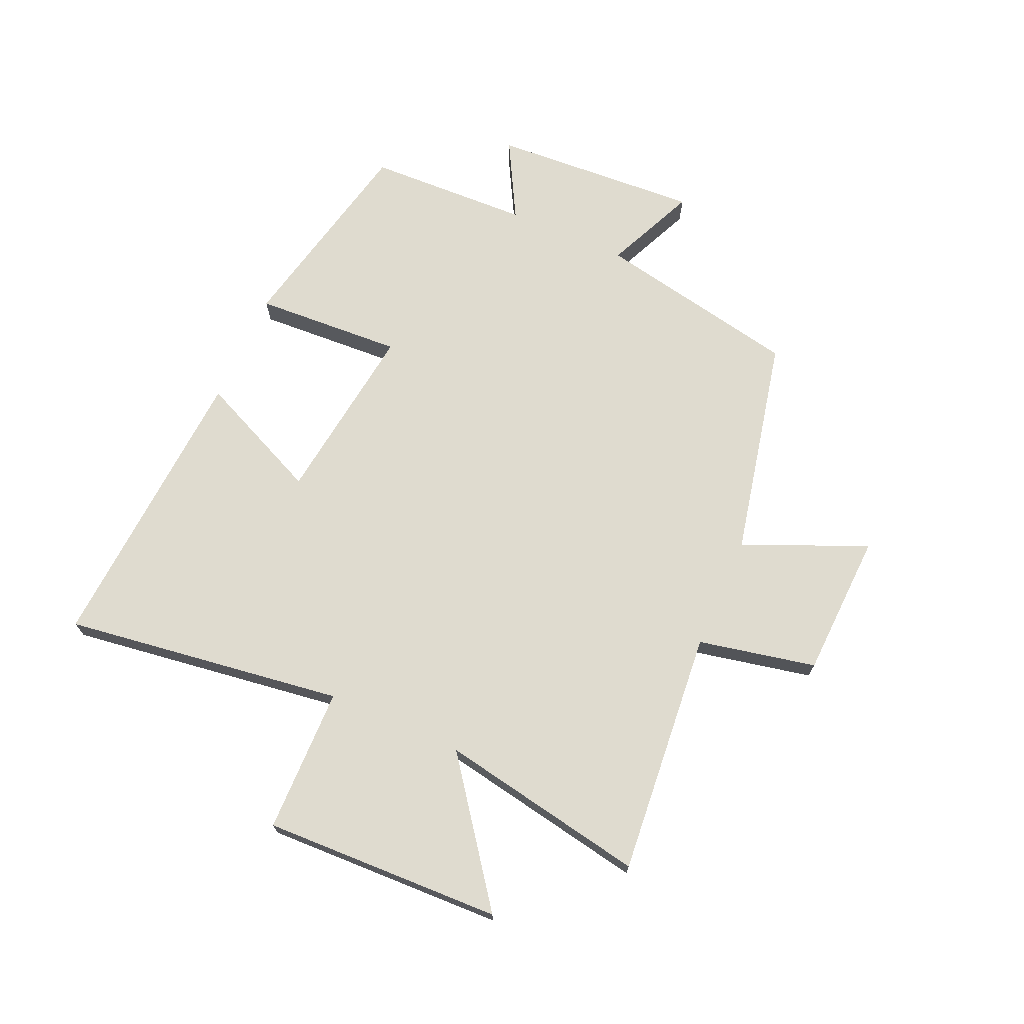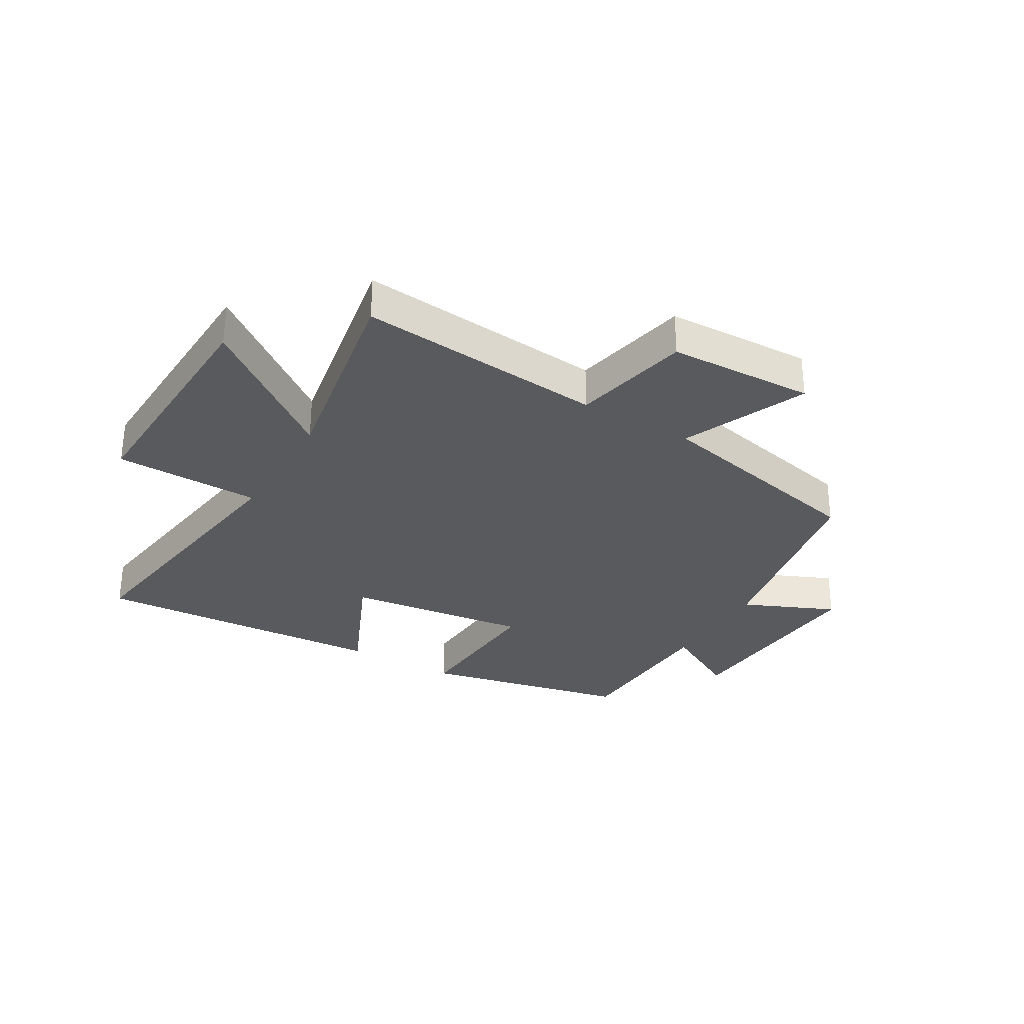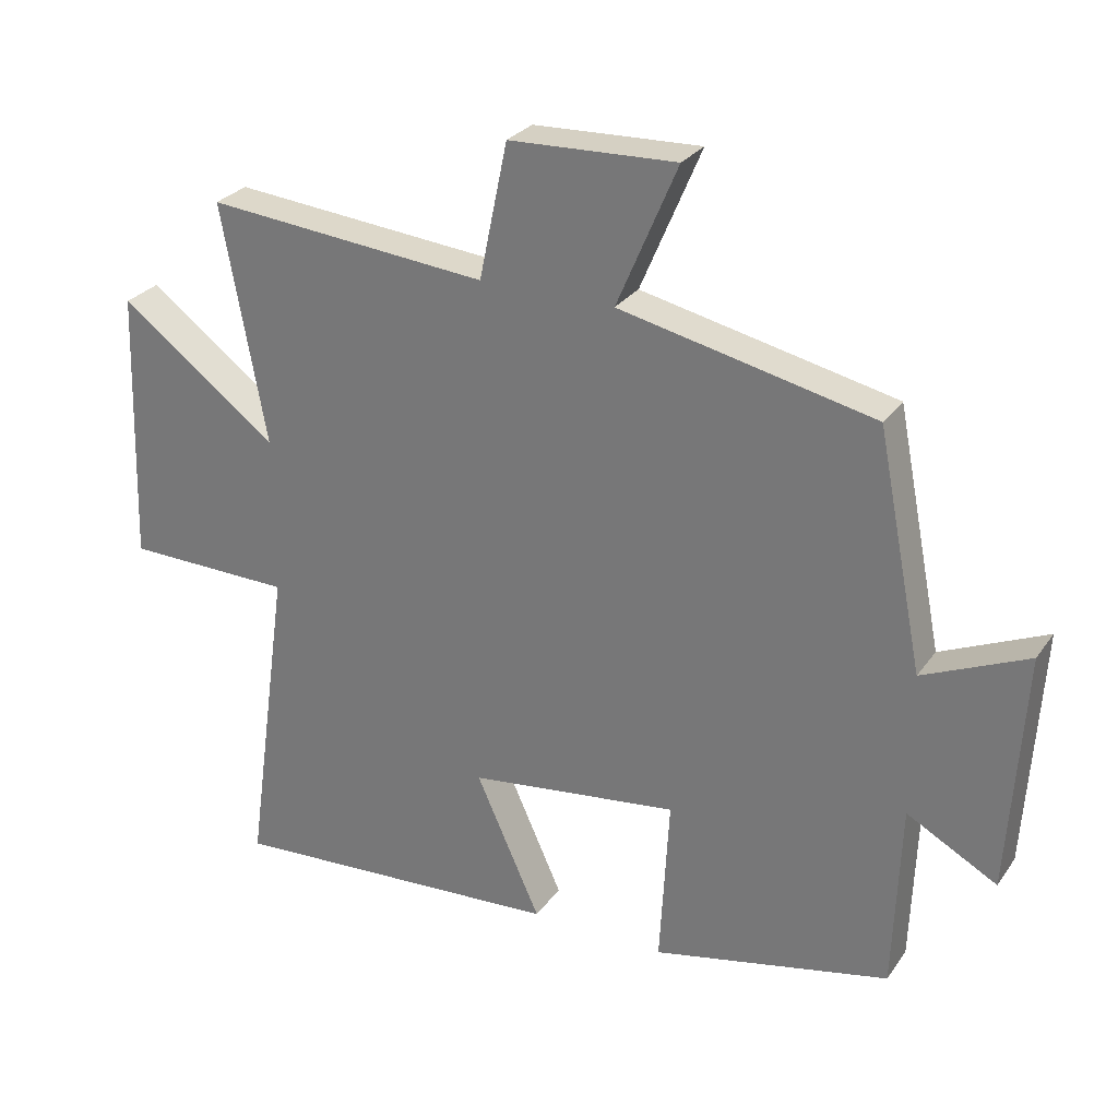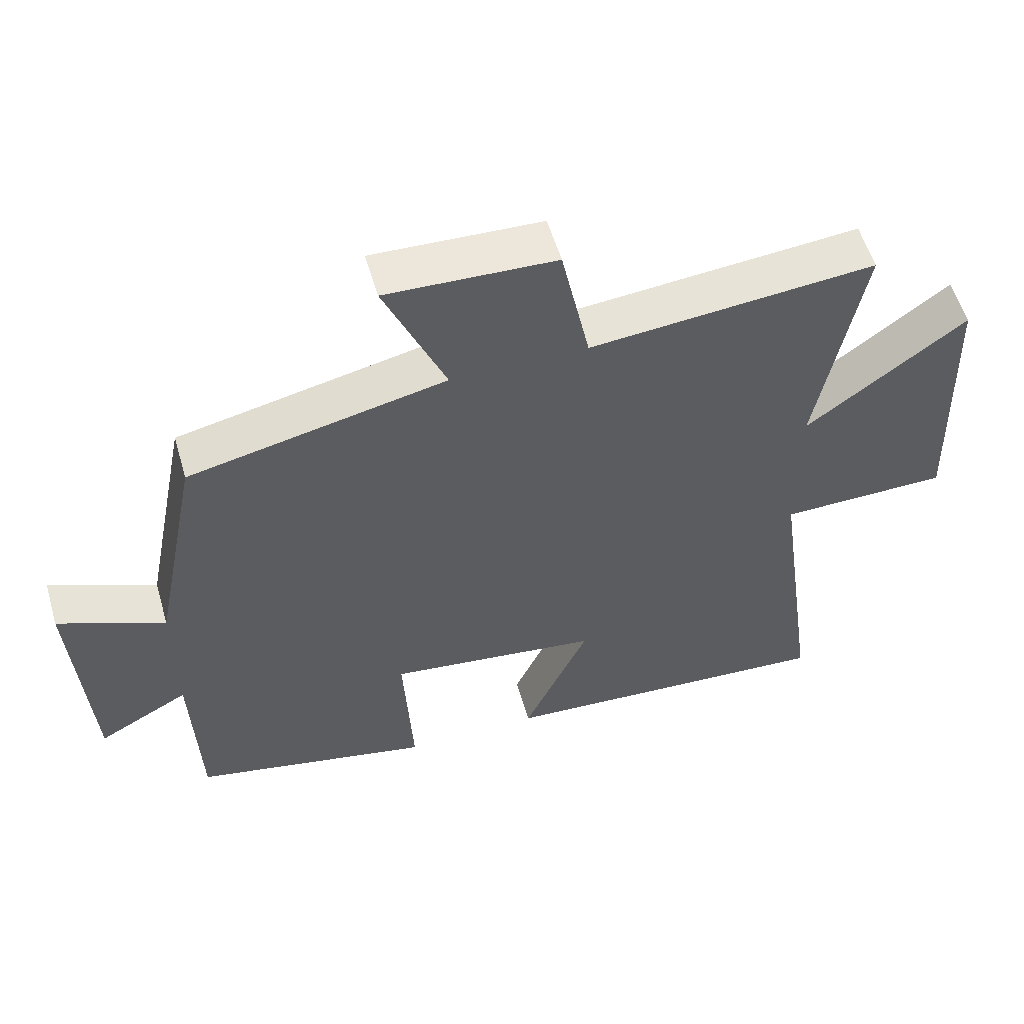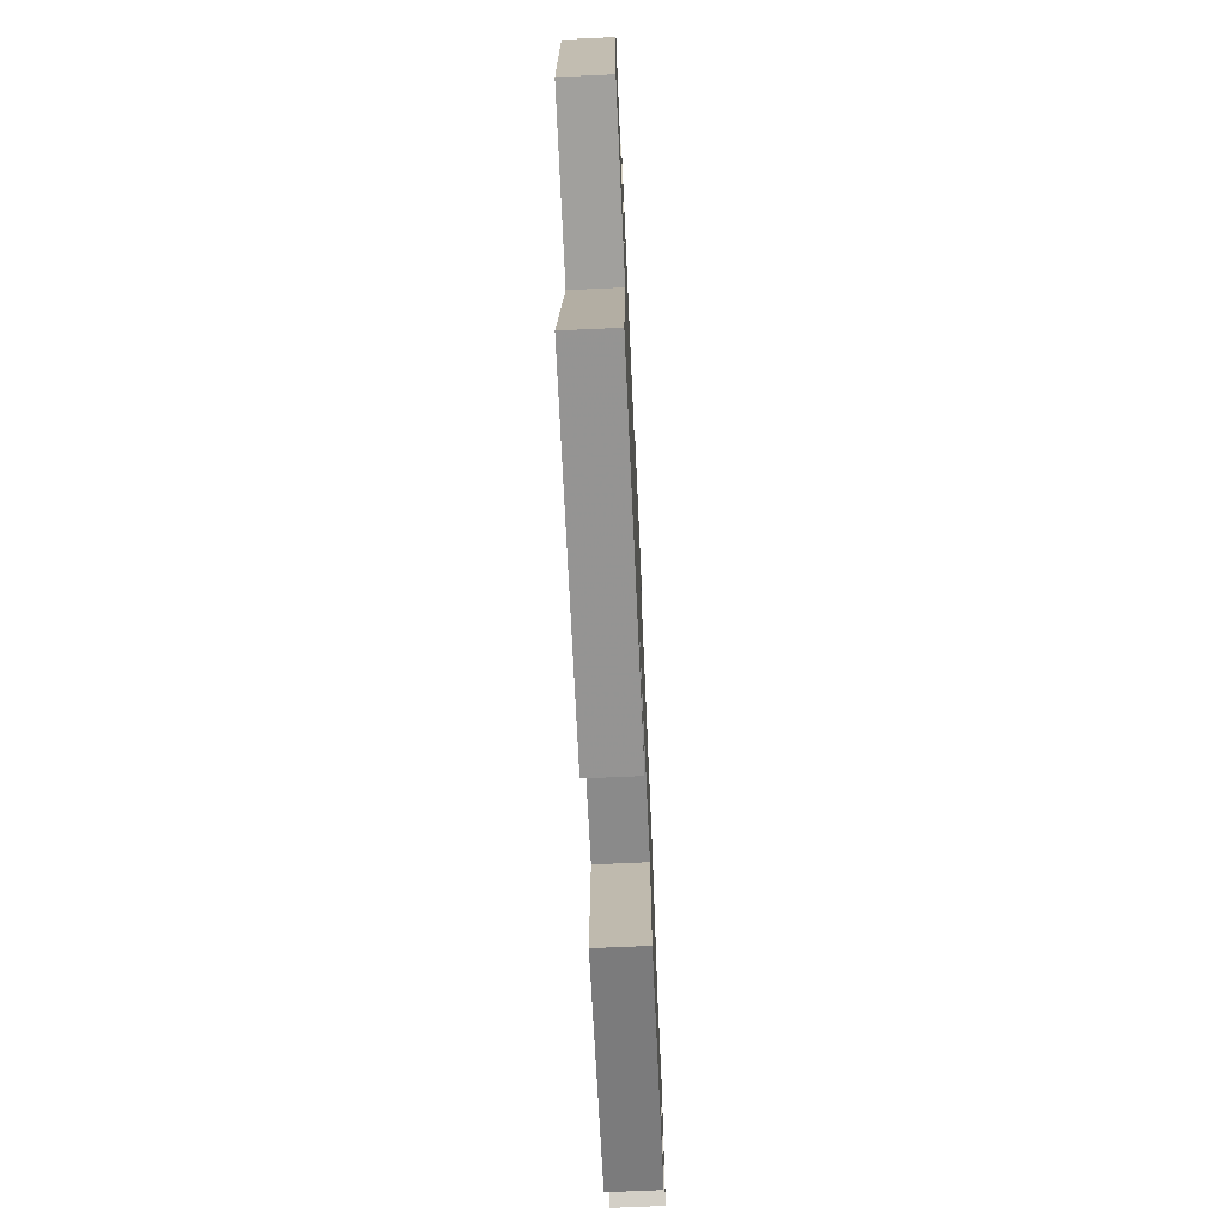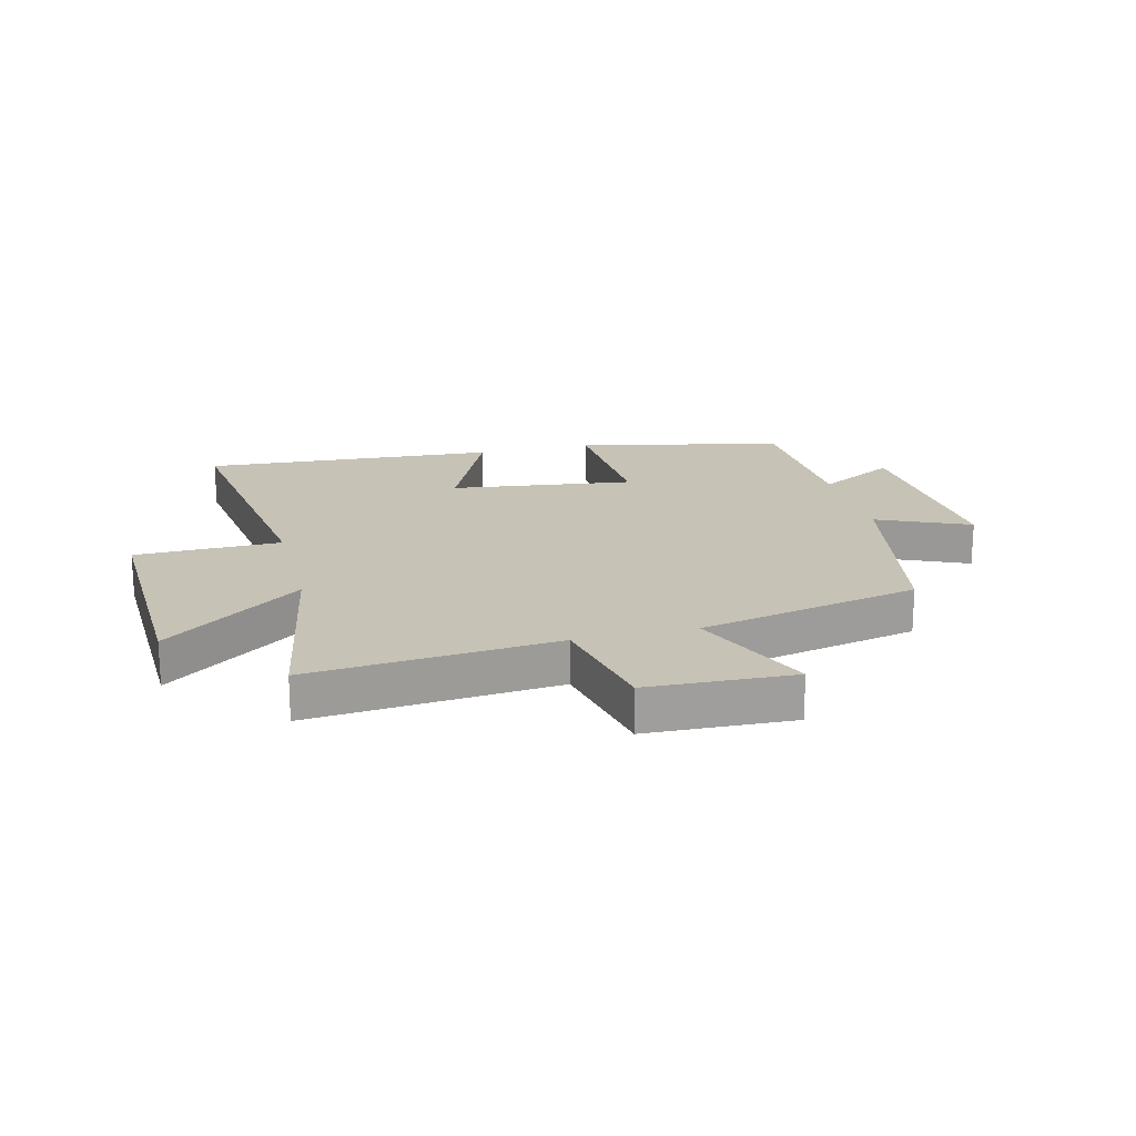
<metadata>
{"format":"obj","ext":"obj","renderer":"f3d","projection":"perspective","resolution":1024,"background":"white","views":[{"elev":70.5,"azim":-66.1,"up":"+Y"},{"elev":-30.8,"azim":-30.6,"up":"+Y"},{"elev":27.9,"azim":27.9,"up":"+Z"},{"elev":55.7,"azim":163.8,"up":"+Z"},{"elev":-70.7,"azim":-87.4,"up":"+Z"},{"elev":19.2,"azim":-14.1,"up":"+Y"}]}
</metadata>
<code>
v 0.49 0.07 -0.423
v 0.137 0.07 -0.5
v 0.151 0.07 -0.247
v -0.161 0.07 -0.287
v -0.065 0.07 -0.5
v -0.567 0.07 -0.532
v -0.5 0.07 -0.054
v -0.748 0.07 -0.05
v -0.734 0.07 0.358
v -0.5 0.07 0.184
v -0.565 0.07 0.538
v -0.146 0.07 0.5
v -0.104 0.07 0.701
v 0.144 0.07 0.711
v 0.054 0.07 0.5
v 0.431 0.07 0.418
v 0.5 0.07 0.069
v 0.656 0.07 0.138
v 0.634 0.07 -0.218
v 0.5 0.07 -0.145
v 0.49 0 -0.423
v 0.137 0 -0.5
v 0.151 0 -0.247
v -0.161 0 -0.287
v -0.065 0 -0.5
v -0.567 0 -0.532
v -0.5 0 -0.054
v -0.748 0 -0.05
v -0.734 0 0.358
v -0.5 0 0.184
v -0.565 0 0.538
v -0.146 0 0.5
v -0.104 0 0.701
v 0.144 0 0.711
v 0.054 0 0.5
v 0.431 0 0.418
v 0.5 0 0.069
v 0.656 0 0.138
v 0.634 0 -0.218
v 0.5 0 -0.145
f 17 18 19 20
f 15 16 17 20
f 15 20 1
f 12 13 14 15
f 12 15 1
f 10 11 12 1
f 7 8 9 10
f 4 5 6 7
f 3 4 7 10
f 1 2 3
f 1 3 10
f 40 39 38 37
f 40 37 36 35
f 21 40 35
f 35 34 33 32
f 21 35 32
f 21 32 31 30
f 30 29 28 27
f 27 26 25 24
f 30 27 24 23
f 23 22 21
f 30 23 21
f 1 21 22 2
f 2 22 23 3
f 3 23 24 4
f 4 24 25 5
f 5 25 26 6
f 6 26 27 7
f 7 27 28 8
f 8 28 29 9
f 9 29 30 10
f 10 30 31 11
f 11 31 32 12
f 12 32 33 13
f 13 33 34 14
f 14 34 35 15
f 15 35 36 16
f 16 36 37 17
f 17 37 38 18
f 18 38 39 19
f 19 39 40 20
f 20 40 21 1

</code>
